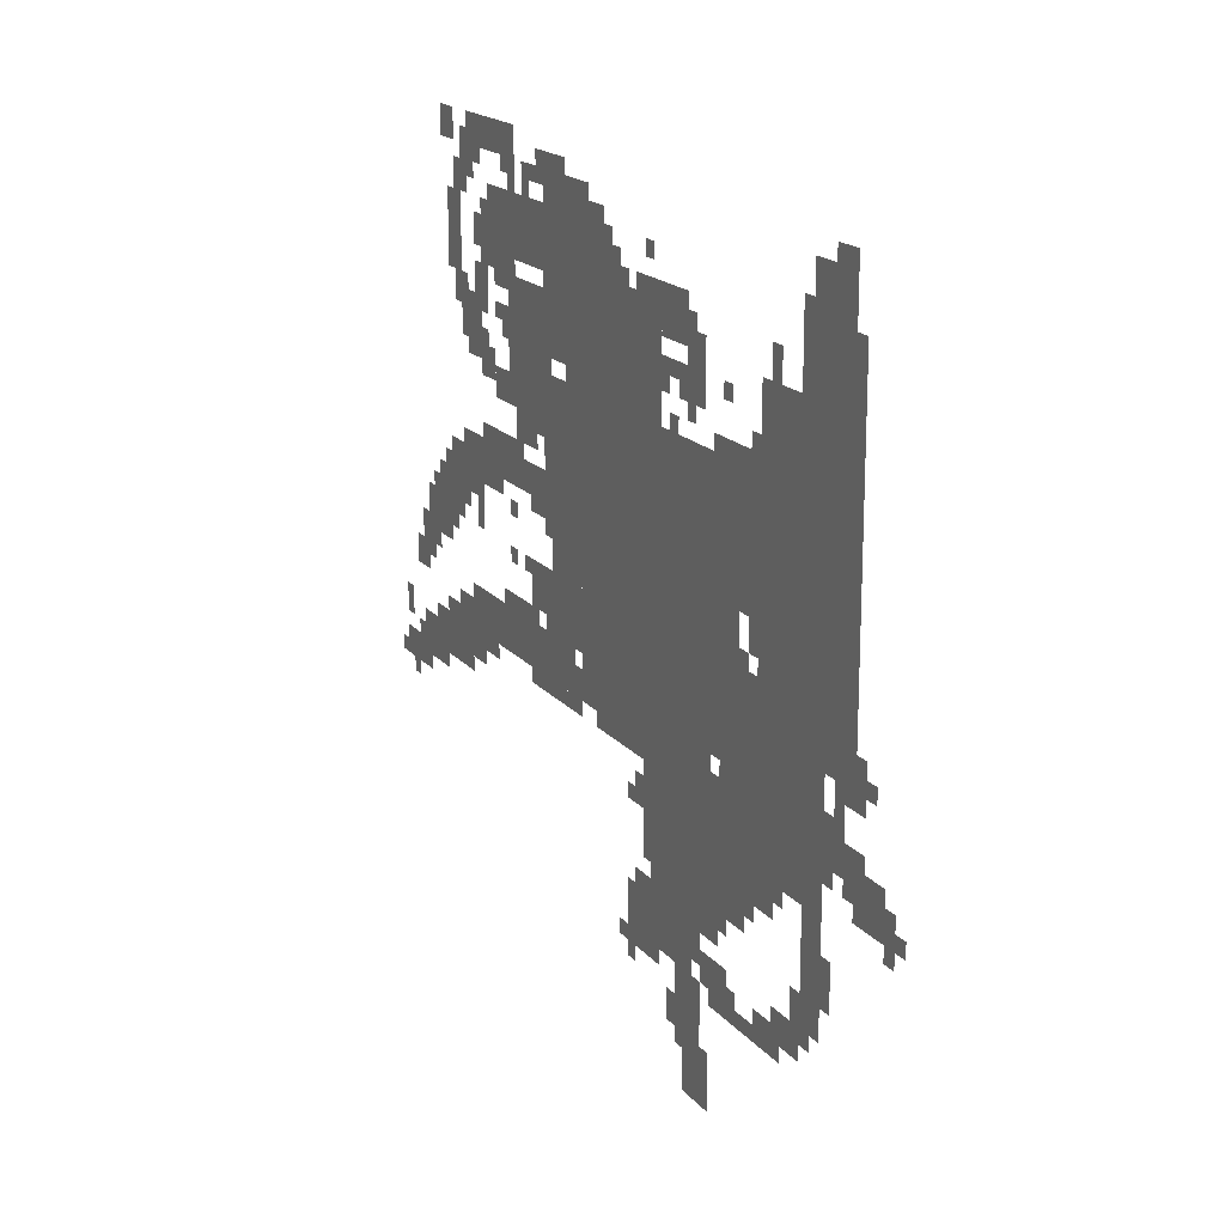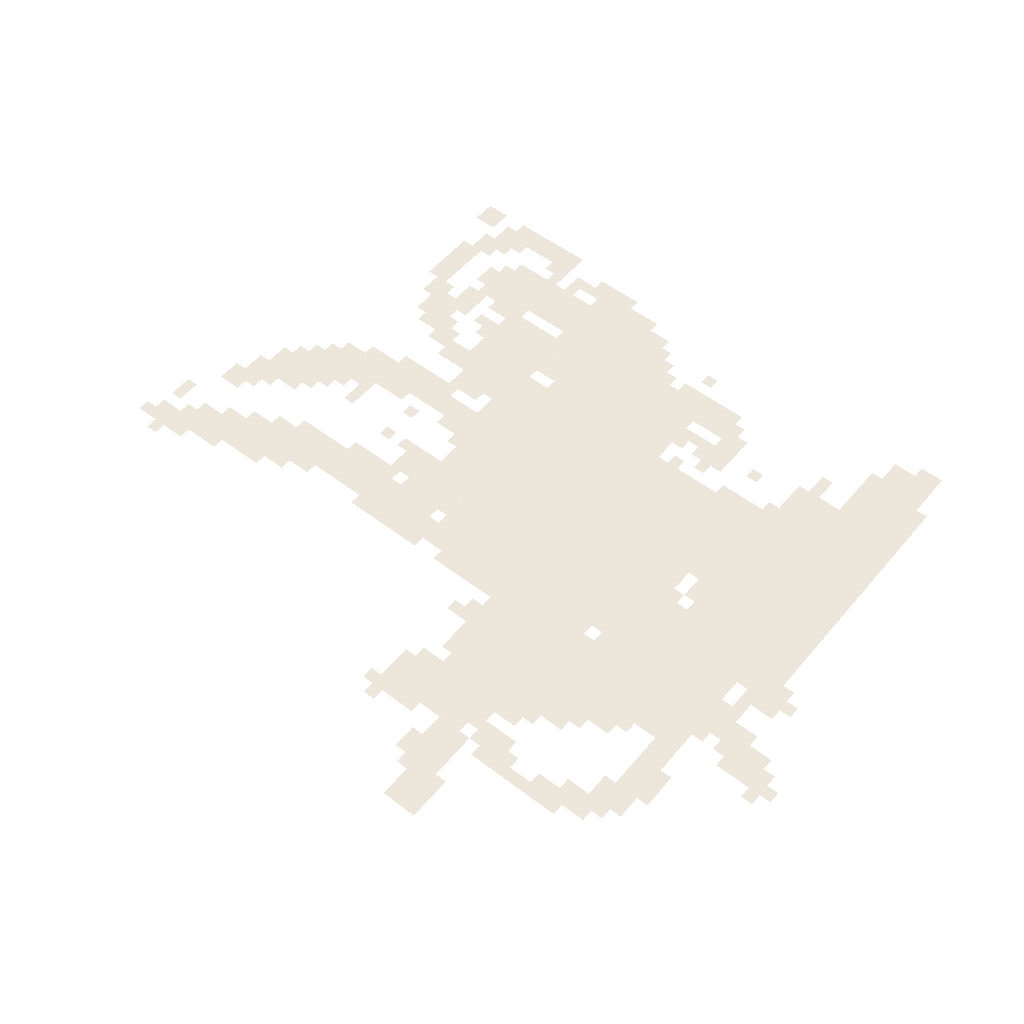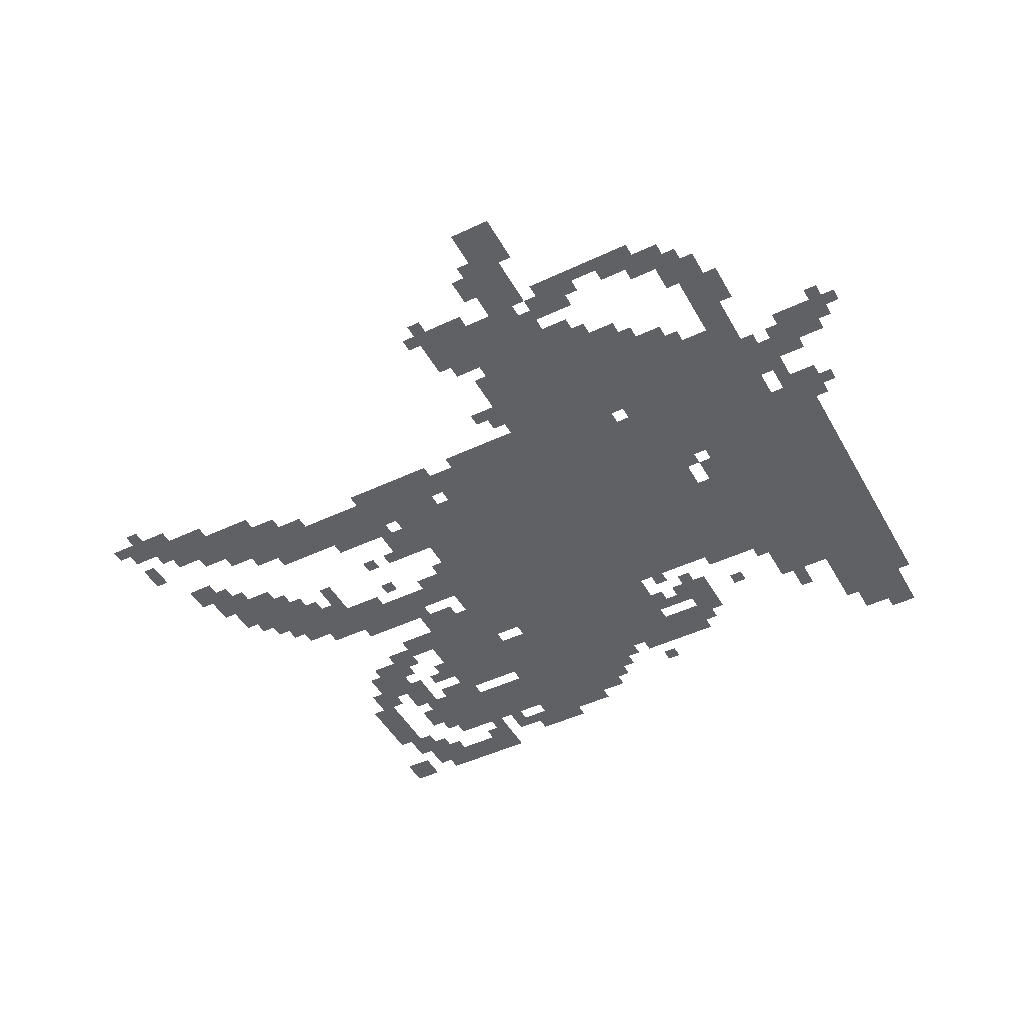
<metadata>
{"format":"obj","ext":"obj","renderer":"f3d","projection":"perspective","resolution":1024,"background":"white","views":[{"elev":17.7,"azim":63.5,"up":"+Y"},{"elev":53.9,"azim":39.1,"up":"+Z"},{"elev":-47.3,"azim":28.1,"up":"+Z"}]}
</metadata>
<code>
g aerbien_rw-mesh
v -608 693 0
v -608 1237 0
v -1152 1237 0
v -1152 693 0
v -160 1077 0
v -160 1397 0
v -480 1397 0
v -480 1077 0
v -512 405 0
v -512 661 0
v -896 661 0
v -896 405 0
v -160 789 0
v -160 1077 0
v -480 1077 0
v -480 789 0
v -832 1237 0
v -832 1461 0
v -1216 1461 0
v -1216 1237 0
v -320 533 0
v -320 789 0
v -512 789 0
v -512 533 0
v -1280 1141 0
v -1280 1365 0
v -1472 1365 0
v -1472 1141 0
v -1152 981 0
v -1152 1237 0
v -1280 1237 0
v -1280 981 0
v -1152 725 0
v -1152 981 0
v -1280 981 0
v -1280 725 0
v -704 245 0
v -704 373 0
v -928 373 0
v -928 245 0
v -192 1397 0
v -192 1621 0
v -320 1621 0
v -320 1397 0
v -1024 1461 0
v -1024 1557 0
v -1312 1557 0
v -1312 1461 0
v -896 629 0
v -896 693 0
v -1312 693 0
v -1312 629 0
v -1312 629 0
v -1312 693 0
v -1728 693 0
v -1728 629 0
v -1312 1461 0
v -1312 1557 0
v -1568 1557 0
v -1568 1461 0
v -544 949 0
v -544 1269 0
v -608 1269 0
v -608 949 0
v -1664 533 0
v -1664 629 0
v -1856 629 0
v -1856 533 0
v -544 661 0
v -544 949 0
v -608 949 0
v -608 661 0
v -256 533 0
v -256 789 0
v -320 789 0
v -320 533 0
v -1280 981 0
v -1280 1045 0
v -1504 1045 0
v -1504 981 0
v -256 309 0
v -256 533 0
v -320 533 0
v -320 309 0
v -1728 821 0
v -1728 917 0
v -1856 917 0
v -1856 821 0
v -1504 981 0
v -1504 1045 0
v -1696 1045 0
v -1696 981 0
v -480 1109 0
v -480 1269 0
v -544 1269 0
v -544 1109 0
v -736 1397 0
v -736 1493 0
v -832 1493 0
v -832 1397 0
v -64 565 0
v -64 661 0
v -160 661 0
v -160 565 0
v -1888 469 0
v -1888 533 0
v -2016 533 0
v -2016 469 0
v -1600 1205 0
v -1600 1333 0
v -1664 1333 0
v -1664 1205 0
v -672 1301 0
v -672 1429 0
v -736 1429 0
v -736 1301 0
v -672 0 0
v -672 117 0
v -736 117 0
v -736 0 0
v -480 981 0
v -480 1109 0
v -544 1109 0
v -544 981 0
v -672 117 0
v -672 245 0
v -736 245 0
v -736 117 0
v -1440 1621 0
v -1440 1685 0
v -1568 1685 0
v -1568 1621 0
v -1184 693 0
v -1184 725 0
v -1440 725 0
v -1440 693 0
v -1216 1429 0
v -1216 1461 0
v -1440 1461 0
v -1440 1429 0
v -1440 693 0
v -1440 725 0
v -1664 725 0
v -1664 693 0
v -1312 757 0
v -1312 853 0
v -1376 853 0
v -1376 757 0
v -1344 1077 0
v -1344 1141 0
v -1440 1141 0
v -1440 1077 0
v -192 629 0
v -192 725 0
v -256 725 0
v -256 629 0
v -1824 757 0
v -1824 821 0
v -1920 821 0
v -1920 757 0
v -416 469 0
v -416 533 0
v -512 533 0
v -512 469 0
v -576 245 0
v -576 309 0
v -672 309 0
v -672 245 0
v -320 245 0
v -320 309 0
v -416 309 0
v -416 245 0
v -1216 1557 0
v -1216 1621 0
v -1312 1621 0
v -1312 1557 0
v -1120 1557 0
v -1120 1621 0
v -1216 1621 0
v -1216 1557 0
v -1696 917 0
v -1696 981 0
v -1792 981 0
v -1792 917 0
v -1600 917 0
v -1600 981 0
v -1696 981 0
v -1696 917 0
v -1568 1621 0
v -1568 1685 0
v -1664 1685 0
v -1664 1621 0
v -1696 1429 0
v -1696 1525 0
v -1760 1525 0
v -1760 1429 0
v -1440 1429 0
v -1440 1461 0
v -1632 1461 0
v -1632 1429 0
v -1216 1333 0
v -1216 1429 0
v -1280 1429 0
v -1280 1333 0
v -576 373 0
v -576 405 0
v -736 405 0
v -736 373 0
v -1536 1173 0
v -1536 1237 0
v -1600 1237 0
v -1600 1173 0
v -1472 1141 0
v -1472 1205 0
v -1536 1205 0
v -1536 1141 0
v -1888 693 0
v -1888 757 0
v -1952 757 0
v -1952 693 0
v -1728 1621 0
v -1728 1685 0
v -1792 1685 0
v -1792 1621 0
v -1856 533 0
v -1856 597 0
v -1920 597 0
v -1920 533 0
v -1568 1333 0
v -1568 1397 0
v -1632 1397 0
v -1632 1333 0
v -768 661 0
v -768 693 0
v -896 693 0
v -896 661 0
v -1408 1365 0
v -1408 1397 0
v -1536 1397 0
v -1536 1365 0
v -1280 1365 0
v -1280 1397 0
v -1408 1397 0
v -1408 1365 0
v -512 789 0
v -512 917 0
v -544 917 0
v -544 789 0
v -512 661 0
v -512 789 0
v -544 789 0
v -544 661 0
v -640 661 0
v -640 693 0
v -768 693 0
v -768 661 0
v -736 373 0
v -736 405 0
v -864 405 0
v -864 373 0
v -1216 1269 0
v -1216 1333 0
v -1280 1333 0
v -1280 1269 0
v -1696 1365 0
v -1696 1429 0
v -1760 1429 0
v -1760 1365 0
v -384 213 0
v -384 245 0
v -512 245 0
v -512 213 0
v -512 213 0
v -512 245 0
v -640 245 0
v -640 213 0
v -1152 597 0
v -1152 629 0
v -1280 629 0
v -1280 597 0
v -928 245 0
v -928 341 0
v -960 341 0
v -960 245 0
v -1280 597 0
v -1280 629 0
v -1376 629 0
v -1376 597 0
v -736 149 0
v -736 245 0
v -768 245 0
v -768 149 0
v -1344 725 0
v -1344 757 0
v -1440 757 0
v -1440 725 0
v -992 597 0
v -992 629 0
v -1088 629 0
v -1088 597 0
v -1504 1045 0
v -1504 1077 0
v -1600 1077 0
v -1600 1045 0
v -896 597 0
v -896 629 0
v -992 629 0
v -992 597 0
v -1440 1397 0
v -1440 1429 0
v -1536 1429 0
v -1536 1397 0
v -320 1461 0
v -320 1557 0
v -352 1557 0
v -352 1461 0
v -1408 1045 0
v -1408 1077 0
v -1504 1077 0
v -1504 1045 0
v -1792 501 0
v -1792 533 0
v -1856 533 0
v -1856 501 0
v -1696 1525 0
v -1696 1589 0
v -1728 1589 0
v -1728 1525 0
v -992 1461 0
v -992 1525 0
v -1024 1525 0
v -1024 1461 0
v -1568 1461 0
v -1568 1525 0
v -1600 1525 0
v -1600 1461 0
v -416 1397 0
v -416 1461 0
v -448 1461 0
v -448 1397 0
v -1056 1557 0
v -1056 1589 0
v -1120 1589 0
v -1120 1557 0
v -128 789 0
v -128 853 0
v -160 853 0
v -160 789 0
v -224 405 0
v -224 469 0
v -256 469 0
v -256 405 0
v -32 565 0
v -32 629 0
v -64 629 0
v -64 565 0
v -160 629 0
v -160 693 0
v -192 693 0
v -192 629 0
v -608 341 0
v -608 373 0
v -672 373 0
v -672 341 0
v -1440 1557 0
v -1440 1621 0
v -1472 1621 0
v -1472 1557 0
v -1600 1589 0
v -1600 1621 0
v -1664 1621 0
v -1664 1589 0
v -832 213 0
v -832 245 0
v -896 245 0
v -896 213 0
v -192 1621 0
v -192 1653 0
v -256 1653 0
v -256 1621 0
v -1696 1301 0
v -1696 1365 0
v -1728 1365 0
v -1728 1301 0
v -1600 565 0
v -1600 597 0
v -1664 597 0
v -1664 565 0
v -896 501 0
v -896 565 0
v -928 565 0
v -928 501 0
v -1728 629 0
v -1728 661 0
v -1792 661 0
v -1792 629 0
v -1984 565 0
v -1984 629 0
v -2016 629 0
v -2016 565 0
v -416 245 0
v -416 277 0
v -480 277 0
v -480 245 0
v -768 117 0
v -768 181 0
v -800 181 0
v -800 117 0
v -320 309 0
v -320 373 0
v -352 373 0
v -352 309 0
v -672 277 0
v -672 341 0
v -704 341 0
v -704 277 0
v -480 917 0
v -480 981 0
v -512 981 0
v -512 917 0
v -1600 853 0
v -1600 917 0
v -1632 917 0
v -1632 853 0
v -1472 1269 0
v -1472 1333 0
v -1504 1333 0
v -1504 1269 0
v -1696 981 0
v -1696 1013 0
v -1760 1013 0
v -1760 981 0
v -1760 789 0
v -1760 821 0
v -1824 821 0
v -1824 789 0
v -160 757 0
v -160 789 0
v -224 789 0
v -224 757 0
v -1664 885 0
v -1664 917 0
v -1728 917 0
v -1728 885 0
v -1856 821 0
v -1856 885 0
v -1888 885 0
v -1888 821 0
v -1280 789 0
v -1280 853 0
v -1312 853 0
v -1312 789 0
v -1280 725 0
v -1280 789 0
v -1312 789 0
v -1312 725 0
v -1664 1301 0
v -1664 1365 0
v -1696 1365 0
v -1696 1301 0
v -1664 1237 0
v -1664 1301 0
v -1696 1301 0
v -1696 1237 0
v -1536 597 0
v -1536 629 0
v -1600 629 0
v -1600 597 0
v -640 0 0
v -640 53 0
v -672 53 0
v -672 0 0
v -1312 1589 0
v -1312 1621 0
v -1376 1621 0
v -1376 1589 0
v -1600 597 0
v -1600 629 0
v -1664 629 0
v -1664 597 0
v -640 53 0
v -640 117 0
v -672 117 0
v -672 53 0
v -160 1397 0
v -160 1461 0
v -192 1461 0
v -192 1397 0
v -928 181 0
v -928 245 0
v -960 245 0
v -960 181 0
v -736 85 0
v -736 149 0
v -768 149 0
v -768 85 0
v -1536 1397 0
v -1536 1429 0
v -1600 1429 0
v -1600 1397 0
v -1440 725 0
v -1440 757 0
v -1504 757 0
v -1504 725 0
v -1216 1621 0
v -1216 1653 0
v -1280 1653 0
v -1280 1621 0
v -1664 1525 0
v -1664 1589 0
v -1696 1589 0
v -1696 1525 0
v -160 1461 0
v -160 1525 0
v -192 1525 0
v -192 1461 0
v -1280 1621 0
v -1280 1653 0
v -1344 1653 0
v -1344 1621 0
v -1664 1589 0
v -1664 1653 0
v -1696 1653 0
v -1696 1589 0
v -1280 949 0
v -1280 981 0
v -1344 981 0
v -1344 949 0
v -480 821 0
v -480 885 0
v -512 885 0
v -512 821 0
v -1504 949 0
v -1504 981 0
v -1568 981 0
v -1568 949 0
v -1280 1077 0
v -1280 1141 0
v -1312 1141 0
v -1312 1077 0
v -832 1461 0
v -832 1493 0
v -896 1493 0
v -896 1461 0
v -320 1397 0
v -320 1461 0
v -352 1461 0
v -352 1397 0
v -736 1333 0
v -736 1365 0
v -800 1365 0
v -800 1333 0
v -1696 853 0
v -1696 885 0
v -1728 885 0
v -1728 853 0
v -1376 821 0
v -1376 853 0
v -1408 853 0
v -1408 821 0
v -480 1269 0
v -480 1301 0
v -512 1301 0
v -512 1269 0
v -96 789 0
v -96 821 0
v -128 821 0
v -128 789 0
v -1440 821 0
v -1440 853 0
v -1472 853 0
v -1472 821 0
v -1792 917 0
v -1792 949 0
v -1824 949 0
v -1824 917 0
v -768 1237 0
v -768 1269 0
v -800 1269 0
v -800 1237 0
v -608 1237 0
v -608 1269 0
v -640 1269 0
v -640 1237 0
v -704 1269 0
v -704 1301 0
v -736 1301 0
v -736 1269 0
v -1568 1237 0
v -1568 1269 0
v -1600 1269 0
v -1600 1237 0
v -1440 917 0
v -1440 949 0
v -1472 949 0
v -1472 917 0
v -1280 917 0
v -1280 949 0
v -1312 949 0
v -1312 917 0
v -1312 1109 0
v -1312 1141 0
v -1344 1141 0
v -1344 1109 0
v -192 725 0
v -192 757 0
v -224 757 0
v -224 725 0
v 0 565 0
v 0 597 0
v -32 597 0
v -32 565 0
v -1920 533 0
v -1920 565 0
v -1952 565 0
v -1952 533 0
v -384 501 0
v -384 533 0
v -416 533 0
v -416 501 0
v -1856 725 0
v -1856 757 0
v -1888 757 0
v -1888 725 0
v -128 661 0
v -128 693 0
v -160 693 0
v -160 661 0
v -224 597 0
v -224 629 0
v -256 629 0
v -256 597 0
v -928 501 0
v -928 533 0
v -960 533 0
v -960 501 0
v -288 277 0
v -288 309 0
v -320 309 0
v -320 277 0
v -544 245 0
v -544 277 0
v -576 277 0
v -576 245 0
v -960 213 0
v -960 245 0
v -992 245 0
v -992 213 0
v -2016 469 0
v -2016 501 0
v -2047 501 0
v -2047 469 0
v -480 437 0
v -480 469 0
v -512 469 0
v -512 437 0
v -1952 437 0
v -1952 469 0
v -1984 469 0
v -1984 437 0
v -896 213 0
v -896 245 0
v -928 245 0
v -928 213 0
v -672 341 0
v -672 373 0
v -704 373 0
v -704 341 0
v -1280 1045 0
v -1280 1077 0
v -1312 1077 0
v -1312 1045 0
v -1376 1589 0
v -1376 1621 0
v -1408 1621 0
v -1408 1589 0
v -896 1461 0
v -896 1493 0
v -928 1493 0
v -928 1461 0
v -800 1333 0
v -800 1365 0
v -832 1365 0
v -832 1333 0
v -224 373 0
v -224 405 0
v -256 405 0
v -256 373 0
v -160 597 0
v -160 629 0
v -192 629 0
v -192 597 0
v -1568 949 0
v -1568 981 0
v -1600 981 0
v -1600 949 0
v -128 757 0
v -128 789 0
v -160 789 0
v -160 757 0
v -1856 501 0
v -1856 533 0
v -1888 533 0
v -1888 501 0
v -1344 949 0
v -1344 981 0
v -1376 981 0
v -1376 949 0
v -32 533 0
v -32 565 0
v -64 565 0
v -64 533 0
v -480 789 0
v -480 821 0
v -512 821 0
v -512 789 0
v -736 1301 0
v -736 1333 0
v -768 1333 0
v -768 1301 0
v -576 1333 0
v -576 1365 0
v -608 1365 0
v -608 1333 0
v -1280 1397 0
v -1280 1429 0
v -1312 1429 0
v -1312 1397 0
v -1568 1301 0
v -1568 1333 0
v -1600 1333 0
v -1600 1301 0
v -1504 1301 0
v -1504 1333 0
v -1536 1333 0
v -1536 1301 0
v -800 1301 0
v -800 1333 0
v -832 1333 0
v -832 1301 0
v -704 1429 0
v -704 1461 0
v -736 1461 0
v -736 1429 0
v -1632 1557 0
v -1632 1589 0
v -1664 1589 0
v -1664 1557 0
v -1376 1557 0
v -1376 1589 0
v -1408 1589 0
v -1408 1557 0
v -1472 1589 0
v -1472 1621 0
v -1504 1621 0
v -1504 1589 0
v -1600 1461 0
v -1600 1493 0
v -1632 1493 0
v -1632 1461 0
v -960 1461 0
v -960 1493 0
v -992 1493 0
v -992 1461 0
v -864 1525 0
v -864 1557 0
v -896 1557 0
v -896 1525 0
g aerbien_rw-mesh_0
f 3 2 1
f 1 4 3
f 7 6 5
f 5 8 7
f 11 10 9
f 9 12 11
f 15 14 13
f 13 16 15
f 19 18 17
f 17 20 19
f 23 22 21
f 21 24 23
f 27 26 25
f 25 28 27
f 31 30 29
f 29 32 31
f 35 34 33
f 33 36 35
f 39 38 37
f 37 40 39
f 43 42 41
f 41 44 43
f 47 46 45
f 45 48 47
f 51 50 49
f 49 52 51
f 55 54 53
f 53 56 55
f 59 58 57
f 57 60 59
f 63 62 61
f 61 64 63
f 67 66 65
f 65 68 67
f 71 70 69
f 69 72 71
f 75 74 73
f 73 76 75
f 79 78 77
f 77 80 79
f 83 82 81
f 81 84 83
f 87 86 85
f 85 88 87
f 91 90 89
f 89 92 91
f 95 94 93
f 93 96 95
f 99 98 97
f 97 100 99
f 103 102 101
f 101 104 103
f 107 106 105
f 105 108 107
f 111 110 109
f 109 112 111
f 115 114 113
f 113 116 115
f 119 118 117
f 117 120 119
f 123 122 121
f 121 124 123
f 127 126 125
f 125 128 127
f 131 130 129
f 129 132 131
f 135 134 133
f 133 136 135
f 139 138 137
f 137 140 139
f 143 142 141
f 141 144 143
f 147 146 145
f 145 148 147
f 151 150 149
f 149 152 151
f 155 154 153
f 153 156 155
f 159 158 157
f 157 160 159
f 163 162 161
f 161 164 163
f 167 166 165
f 165 168 167
f 171 170 169
f 169 172 171
f 175 174 173
f 173 176 175
f 179 178 177
f 177 180 179
f 183 182 181
f 181 184 183
f 187 186 185
f 185 188 187
f 191 190 189
f 189 192 191
f 195 194 193
f 193 196 195
f 199 198 197
f 197 200 199
f 203 202 201
f 201 204 203
f 207 206 205
f 205 208 207
f 211 210 209
f 209 212 211
f 215 214 213
f 213 216 215
f 219 218 217
f 217 220 219
f 223 222 221
f 221 224 223
f 227 226 225
f 225 228 227
f 231 230 229
f 229 232 231
f 235 234 233
f 233 236 235
f 239 238 237
f 237 240 239
f 243 242 241
f 241 244 243
f 247 246 245
f 245 248 247
f 251 250 249
f 249 252 251
f 255 254 253
f 253 256 255
f 259 258 257
f 257 260 259
f 263 262 261
f 261 264 263
f 267 266 265
f 265 268 267
f 271 270 269
f 269 272 271
f 275 274 273
f 273 276 275
f 279 278 277
f 277 280 279
f 283 282 281
f 281 284 283
f 287 286 285
f 285 288 287
f 291 290 289
f 289 292 291
f 295 294 293
f 293 296 295
f 299 298 297
f 297 300 299
f 303 302 301
f 301 304 303
f 307 306 305
f 305 308 307
f 311 310 309
f 309 312 311
f 315 314 313
f 313 316 315
f 319 318 317
f 317 320 319
f 323 322 321
f 321 324 323
f 327 326 325
f 325 328 327
f 331 330 329
f 329 332 331
f 335 334 333
f 333 336 335
f 339 338 337
f 337 340 339
f 343 342 341
f 341 344 343
f 347 346 345
f 345 348 347
f 351 350 349
f 349 352 351
f 355 354 353
f 353 356 355
f 359 358 357
f 357 360 359
f 363 362 361
f 361 364 363
f 367 366 365
f 365 368 367
f 371 370 369
f 369 372 371
f 375 374 373
f 373 376 375
f 379 378 377
f 377 380 379
f 383 382 381
f 381 384 383
f 387 386 385
f 385 388 387
f 391 390 389
f 389 392 391
f 395 394 393
f 393 396 395
f 399 398 397
f 397 400 399
f 403 402 401
f 401 404 403
f 407 406 405
f 405 408 407
f 411 410 409
f 409 412 411
f 415 414 413
f 413 416 415
f 419 418 417
f 417 420 419
f 423 422 421
f 421 424 423
f 427 426 425
f 425 428 427
f 431 430 429
f 429 432 431
f 435 434 433
f 433 436 435
f 439 438 437
f 437 440 439
f 443 442 441
f 441 444 443
f 447 446 445
f 445 448 447
f 451 450 449
f 449 452 451
f 455 454 453
f 453 456 455
f 459 458 457
f 457 460 459
f 463 462 461
f 461 464 463
f 467 466 465
f 465 468 467
f 471 470 469
f 469 472 471
f 475 474 473
f 473 476 475
f 479 478 477
f 477 480 479
f 483 482 481
f 481 484 483
f 487 486 485
f 485 488 487
f 491 490 489
f 489 492 491
f 495 494 493
f 493 496 495
f 499 498 497
f 497 500 499
f 503 502 501
f 501 504 503
f 507 506 505
f 505 508 507
f 511 510 509
f 509 512 511
f 515 514 513
f 513 516 515
f 519 518 517
f 517 520 519
f 523 522 521
f 521 524 523
f 527 526 525
f 525 528 527
f 531 530 529
f 529 532 531
f 535 534 533
f 533 536 535
f 539 538 537
f 537 540 539
f 543 542 541
f 541 544 543
f 547 546 545
f 545 548 547
f 551 550 549
f 549 552 551
f 555 554 553
f 553 556 555
f 559 558 557
f 557 560 559
f 563 562 561
f 561 564 563
f 567 566 565
f 565 568 567
f 571 570 569
f 569 572 571
f 575 574 573
f 573 576 575
f 579 578 577
f 577 580 579
f 583 582 581
f 581 584 583
f 587 586 585
f 585 588 587
f 591 590 589
f 589 592 591
f 595 594 593
f 593 596 595
f 599 598 597
f 597 600 599
f 603 602 601
f 601 604 603
f 607 606 605
f 605 608 607
f 611 610 609
f 609 612 611
f 615 614 613
f 613 616 615
f 619 618 617
f 617 620 619
f 623 622 621
f 621 624 623
f 627 626 625
f 625 628 627
f 631 630 629
f 629 632 631
f 635 634 633
f 633 636 635
f 639 638 637
f 637 640 639
f 643 642 641
f 641 644 643
f 647 646 645
f 645 648 647
f 651 650 649
f 649 652 651
f 655 654 653
f 653 656 655
f 659 658 657
f 657 660 659
f 663 662 661
f 661 664 663
f 667 666 665
f 665 668 667
f 671 670 669
f 669 672 671
f 675 674 673
f 673 676 675
f 679 678 677
f 677 680 679
f 683 682 681
f 681 684 683
f 687 686 685
f 685 688 687
f 691 690 689
f 689 692 691
f 695 694 693
f 693 696 695
f 699 698 697
f 697 700 699
f 703 702 701
f 701 704 703
f 707 706 705
f 705 708 707
f 711 710 709
f 709 712 711
f 715 714 713
f 713 716 715
f 719 718 717
f 717 720 719
f 723 722 721
f 721 724 723
f 727 726 725
f 725 728 727
f 731 730 729
f 729 732 731
f 735 734 733
f 733 736 735
f 739 738 737
f 737 740 739
f 743 742 741
f 741 744 743
f 747 746 745
f 745 748 747
f 751 750 749
f 749 752 751
f 755 754 753
f 753 756 755
f 759 758 757
f 757 760 759
f 763 762 761
f 761 764 763
f 767 766 765
f 765 768 767

</code>
